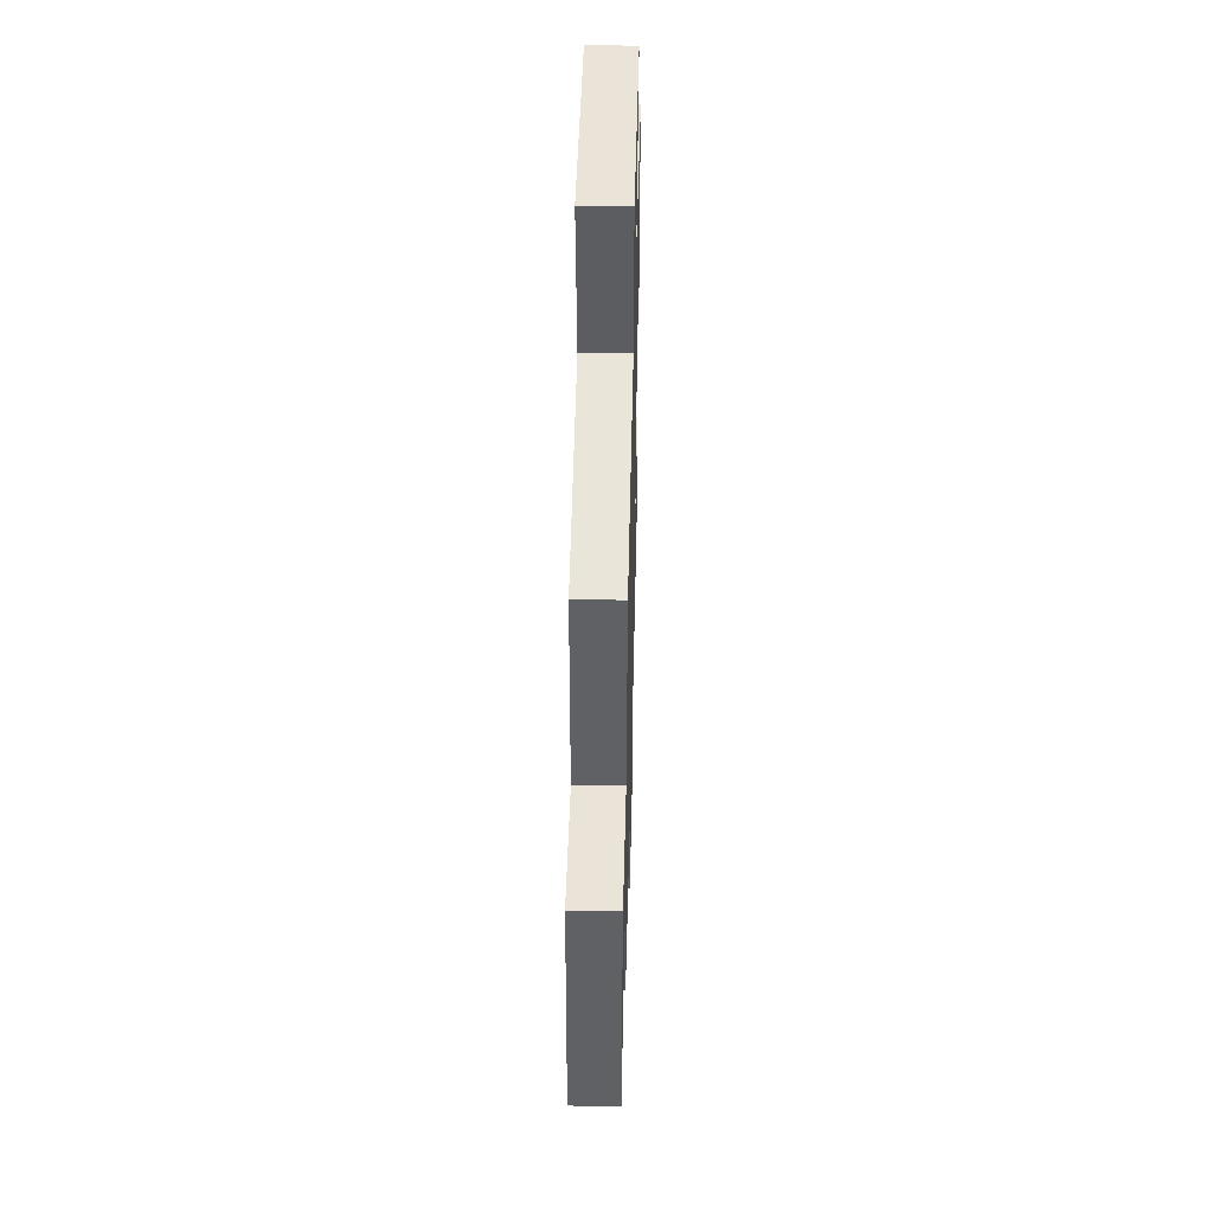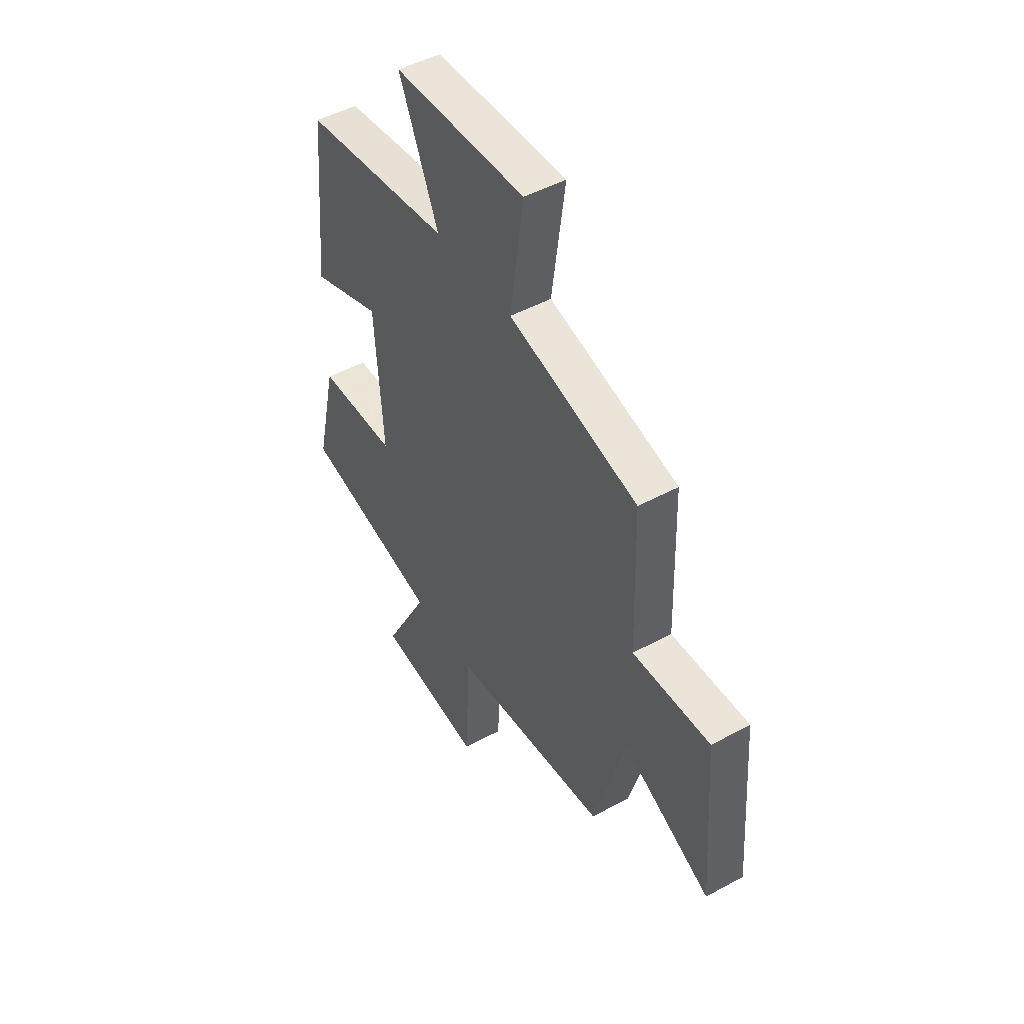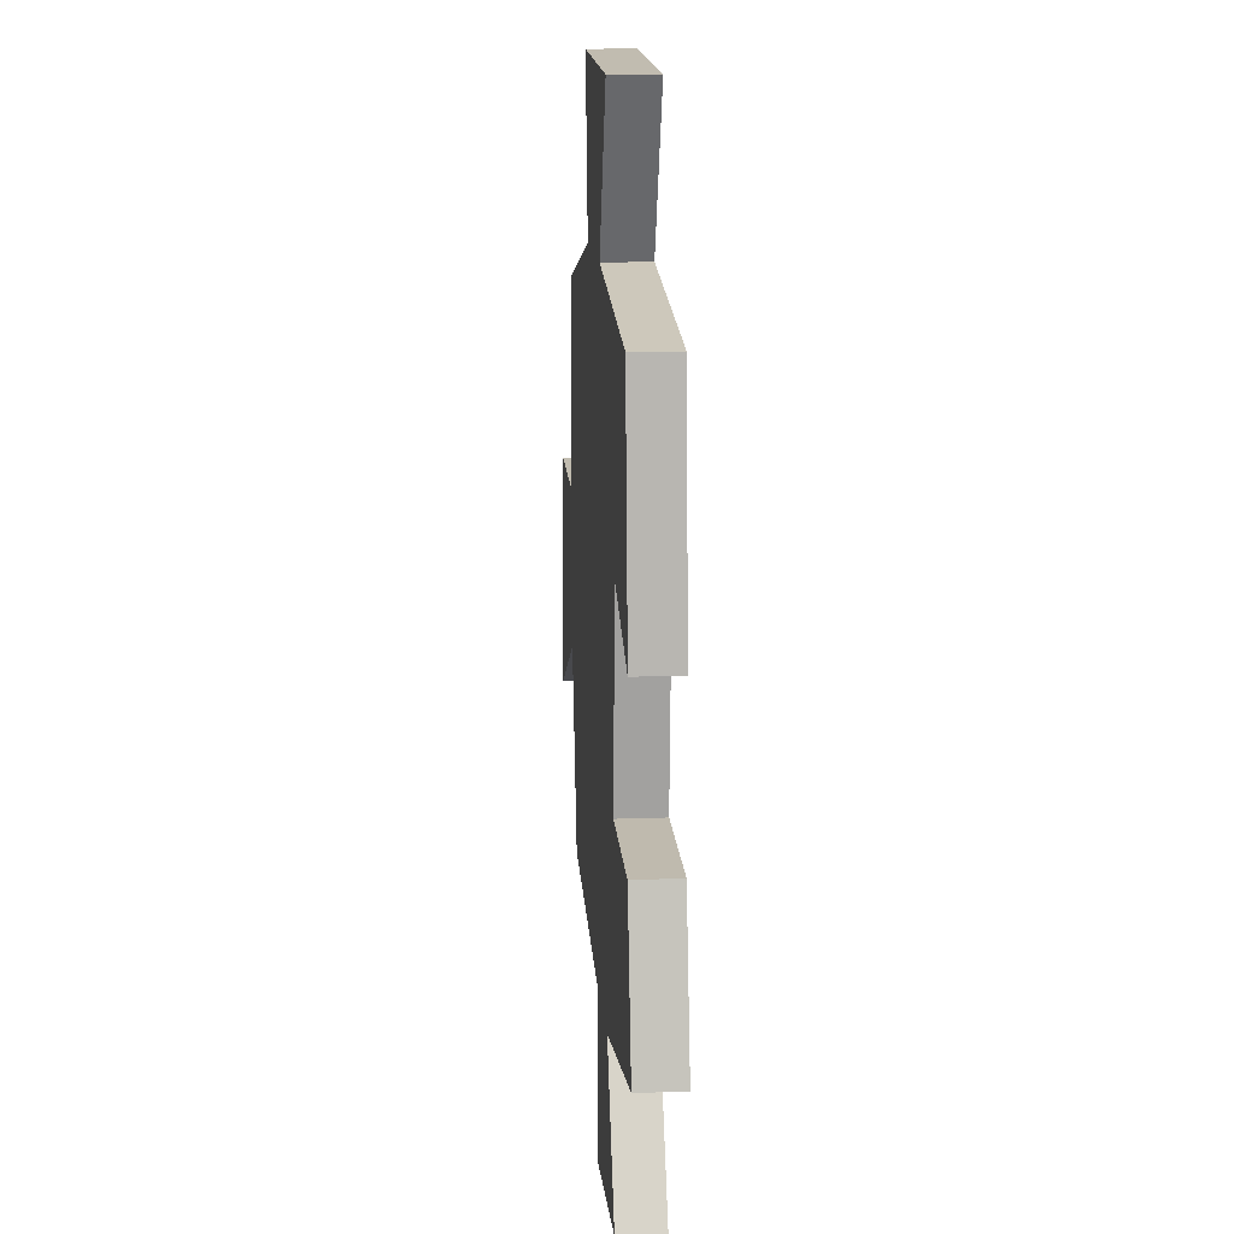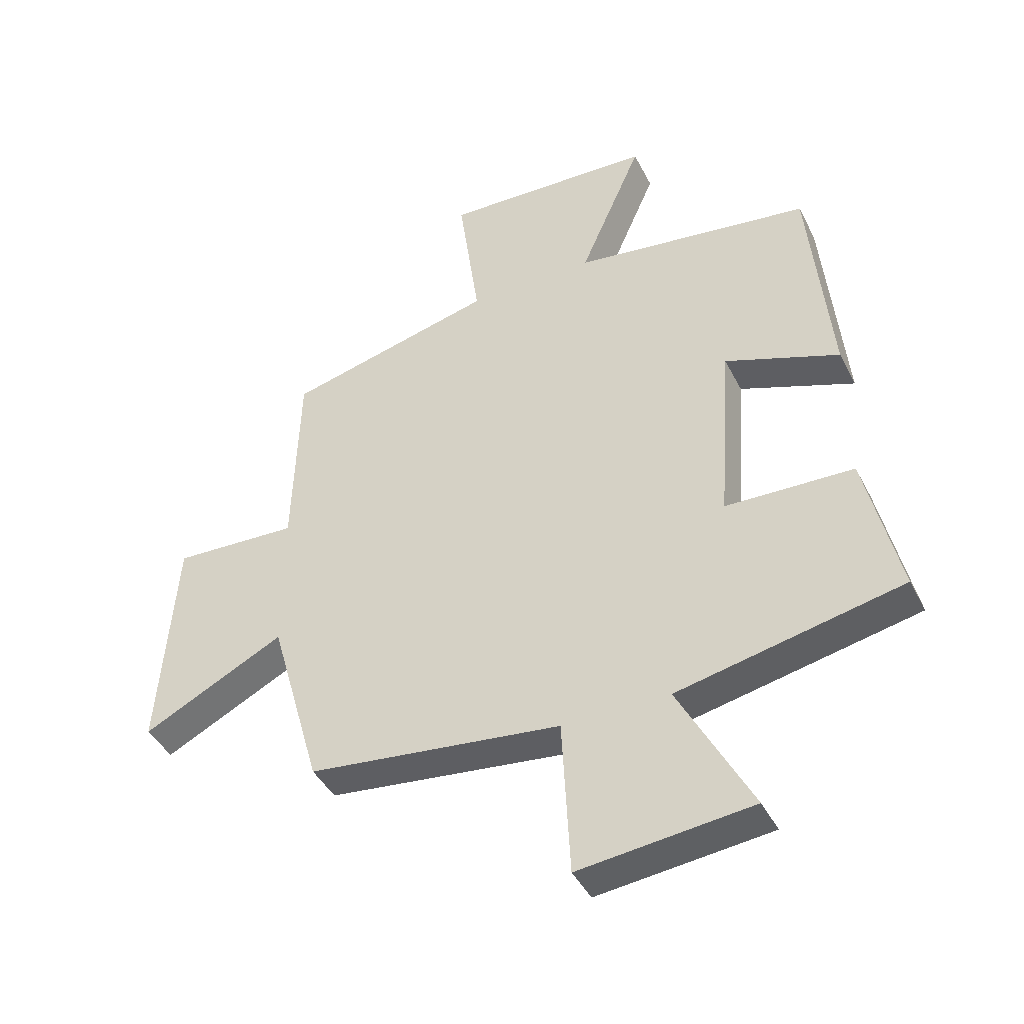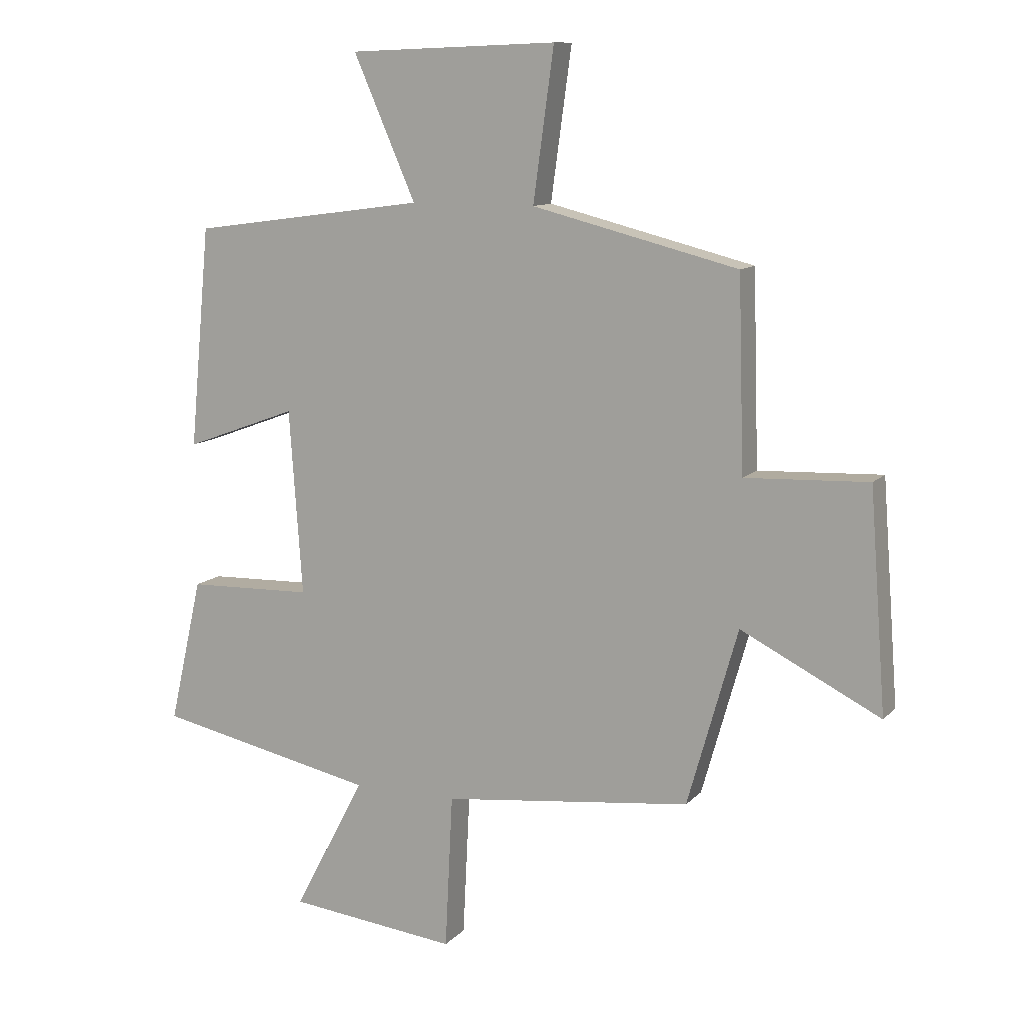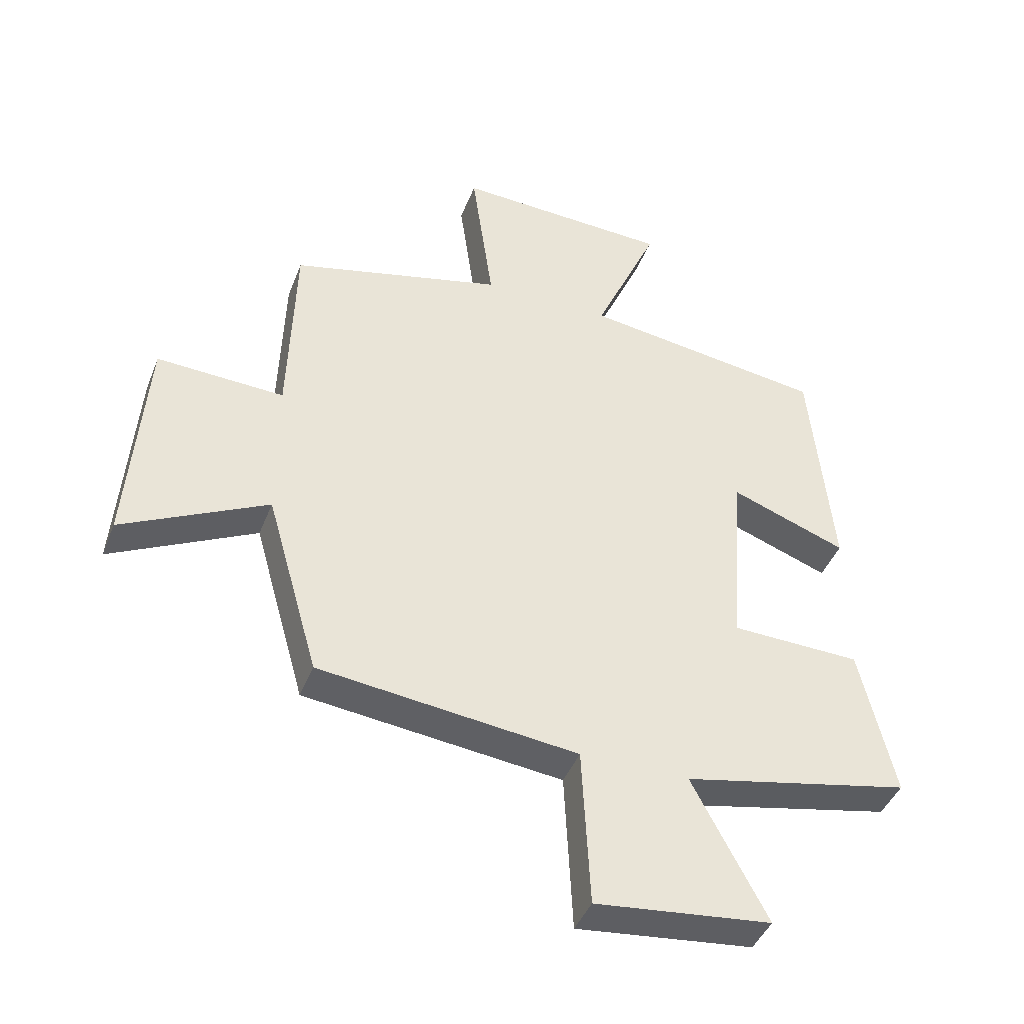
<metadata>
{"format":"obj","ext":"obj","renderer":"f3d","projection":"perspective","resolution":1024,"background":"white","views":[{"elev":45.4,"azim":91.4,"up":"+Z"},{"elev":48.3,"azim":58.8,"up":"+Z"},{"elev":14.1,"azim":-94.6,"up":"+Z"},{"elev":-42.5,"azim":-154.7,"up":"+Z"},{"elev":11.1,"azim":24.7,"up":"+Z"},{"elev":-42.9,"azim":159.5,"up":"+Z"}]}
</metadata>
<code>
v 0.415 0.07 -0.452
v -0.006 0.07 -0.5
v -0.019 0.07 -0.762
v -0.305 0.07 -0.73
v -0.184 0.07 -0.5
v -0.556 0.07 -0.421
v -0.5 0.07 -0.175
v -0.288 0.07 -0.169
v -0.31 0.07 0.143
v -0.5 0.07 0.073
v -0.465 0.07 0.446
v -0.069 0.07 0.5
v -0.174 0.07 0.74
v 0.178 0.07 0.754
v 0.143 0.07 0.5
v 0.49 0.07 0.413
v 0.5 0.07 0.09
v 0.708 0.07 0.099
v 0.736 0.07 -0.271
v 0.5 0.07 -0.152
v 0.415 0 -0.452
v -0.006 0 -0.5
v -0.019 0 -0.762
v -0.305 0 -0.73
v -0.184 0 -0.5
v -0.556 0 -0.421
v -0.5 0 -0.175
v -0.288 0 -0.169
v -0.31 0 0.143
v -0.5 0 0.073
v -0.465 0 0.446
v -0.069 0 0.5
v -0.174 0 0.74
v 0.178 0 0.754
v 0.143 0 0.5
v 0.49 0 0.413
v 0.5 0 0.09
v 0.708 0 0.099
v 0.736 0 -0.271
v 0.5 0 -0.152
f 17 18 19 20
f 20 1 2
f 17 20 2
f 16 17 2
f 15 16 2
f 12 13 14 15
f 11 12 15
f 10 11 15
f 9 10 15
f 8 9 15 2
f 7 8 2
f 6 7 2
f 5 6 2
f 2 3 4 5
f 40 39 38 37
f 22 21 40
f 22 40 37
f 22 37 36
f 22 36 35
f 35 34 33 32
f 35 32 31
f 35 31 30
f 35 30 29
f 22 35 29 28
f 22 28 27
f 22 27 26
f 22 26 25
f 25 24 23 22
f 1 21 22 2
f 2 22 23 3
f 3 23 24 4
f 4 24 25 5
f 5 25 26 6
f 6 26 27 7
f 7 27 28 8
f 8 28 29 9
f 9 29 30 10
f 10 30 31 11
f 11 31 32 12
f 12 32 33 13
f 13 33 34 14
f 14 34 35 15
f 15 35 36 16
f 16 36 37 17
f 17 37 38 18
f 18 38 39 19
f 19 39 40 20
f 20 40 21 1

</code>
